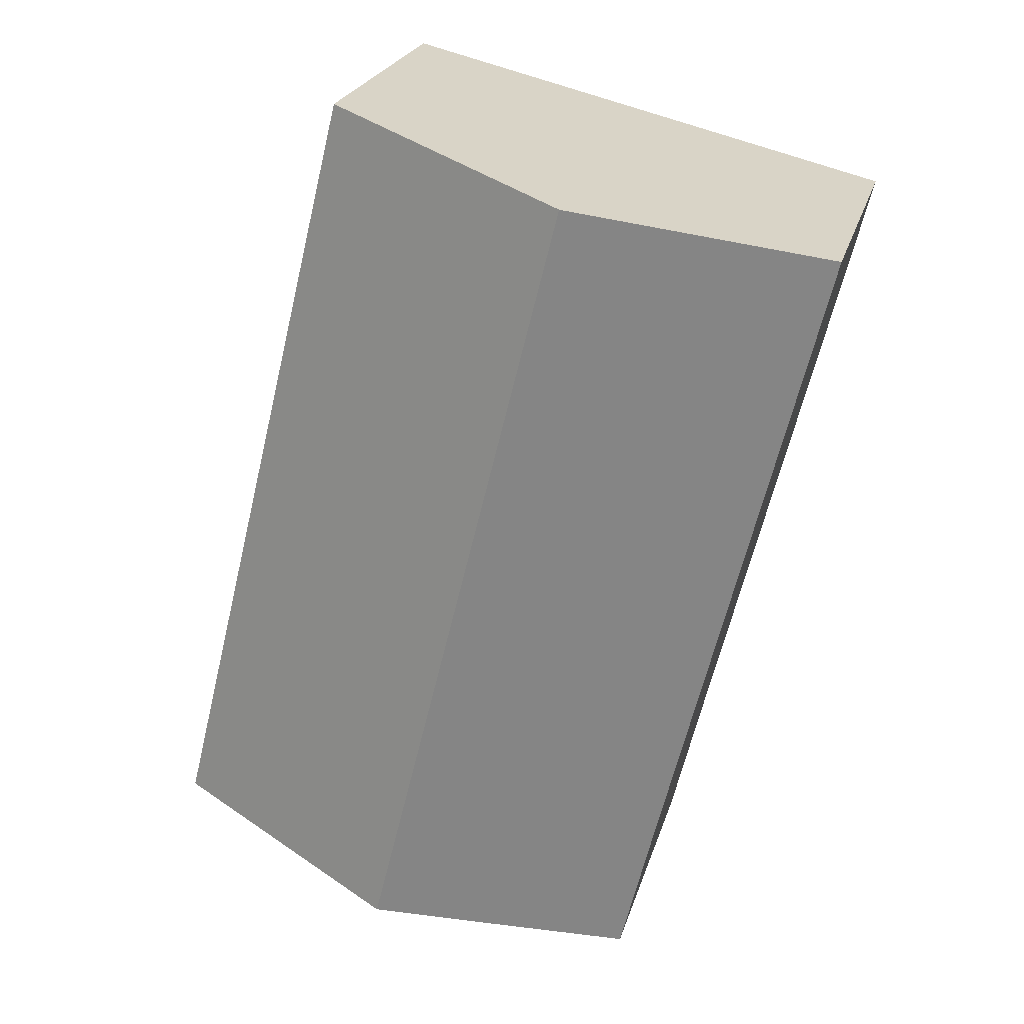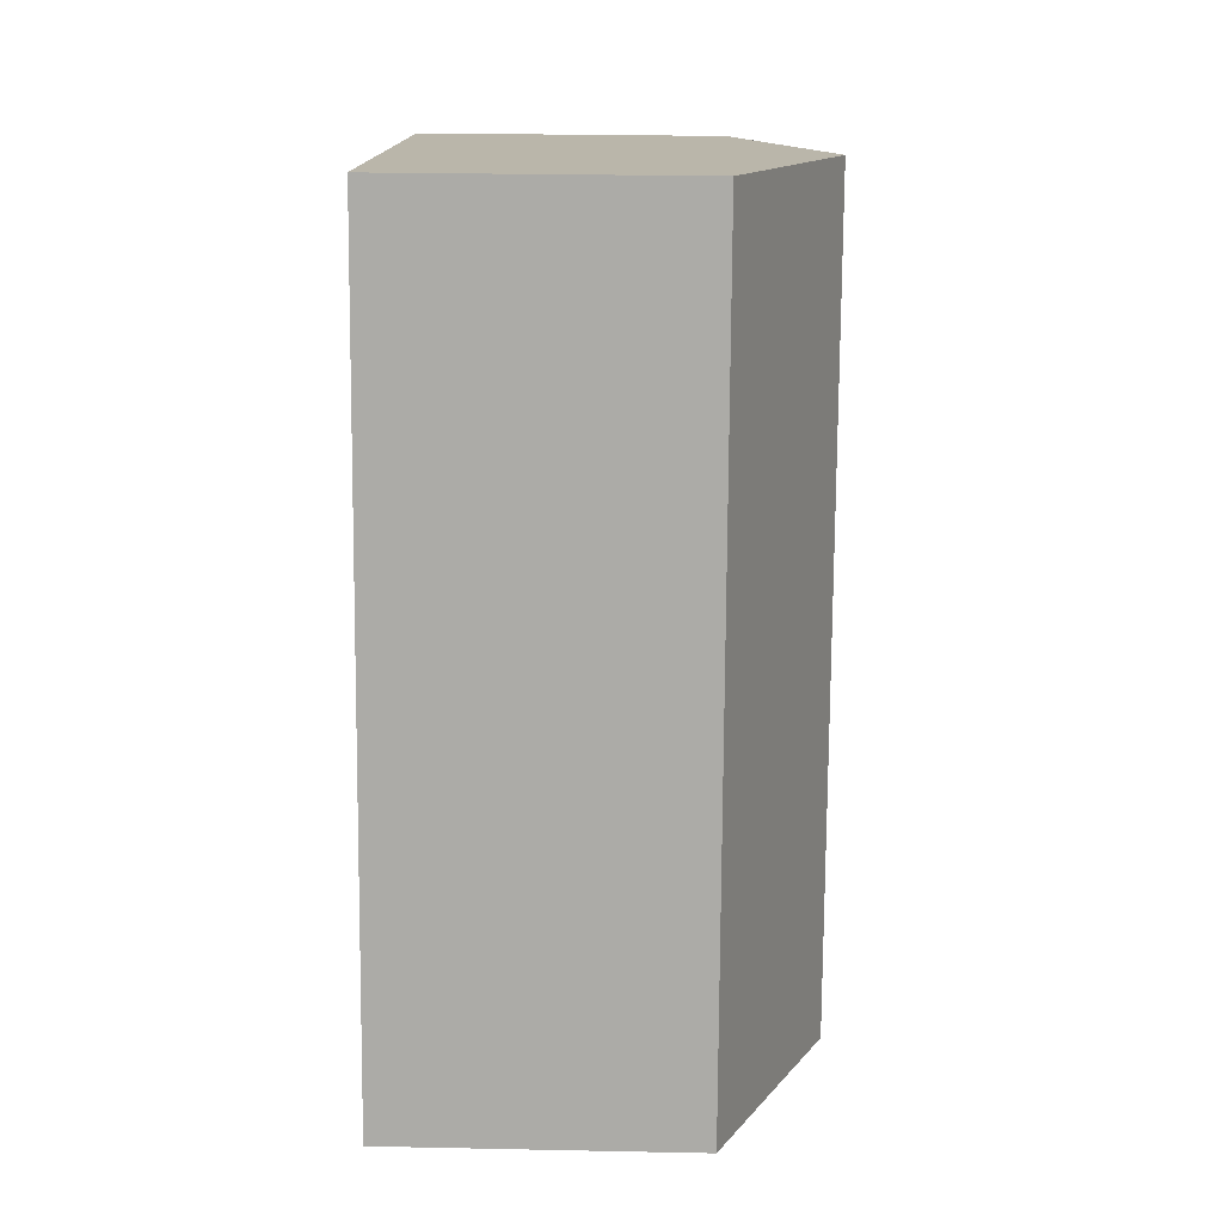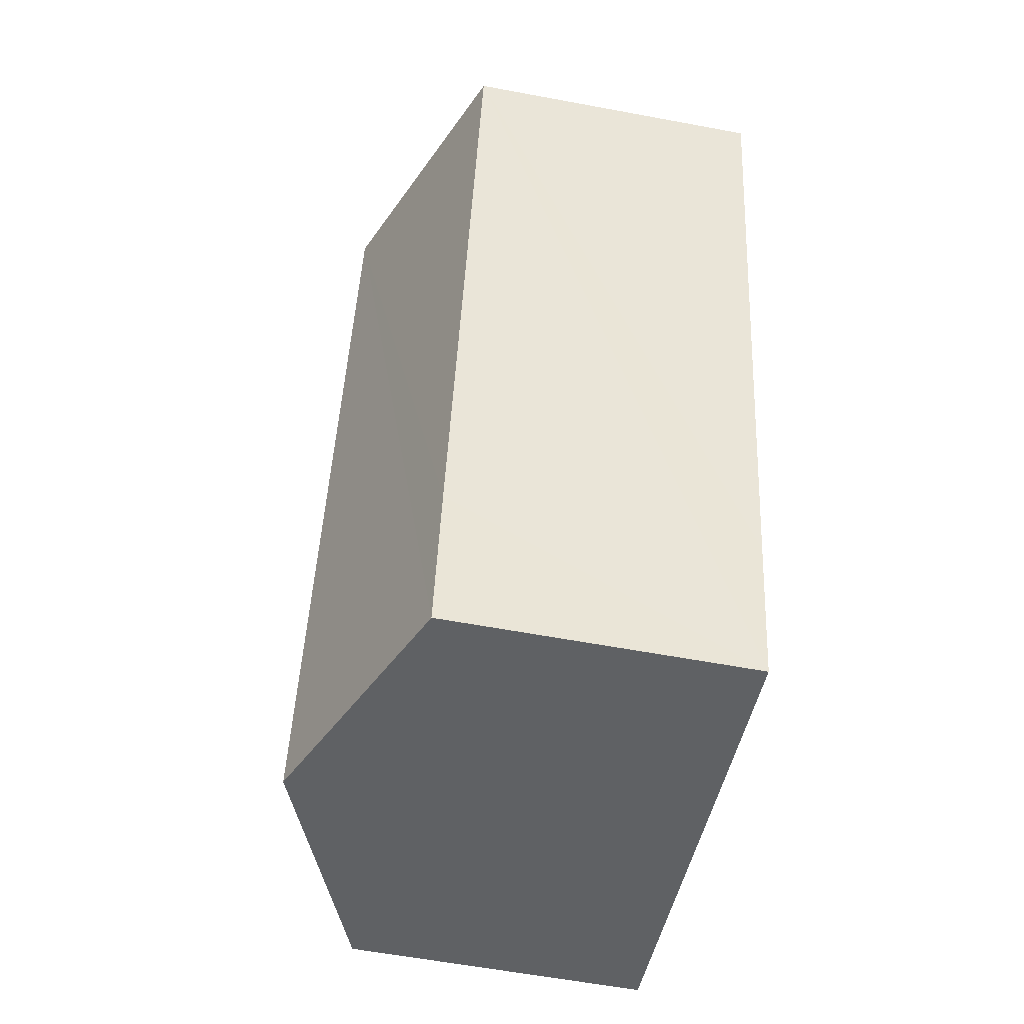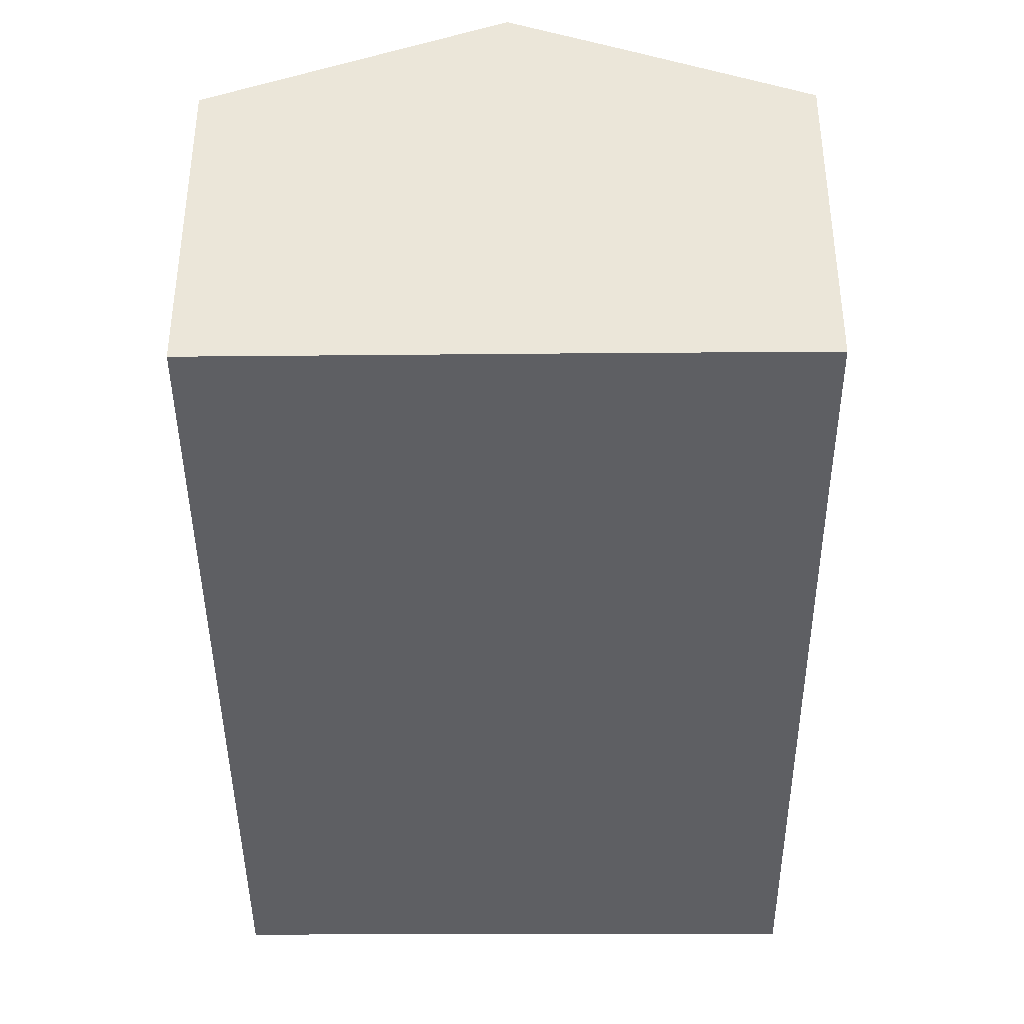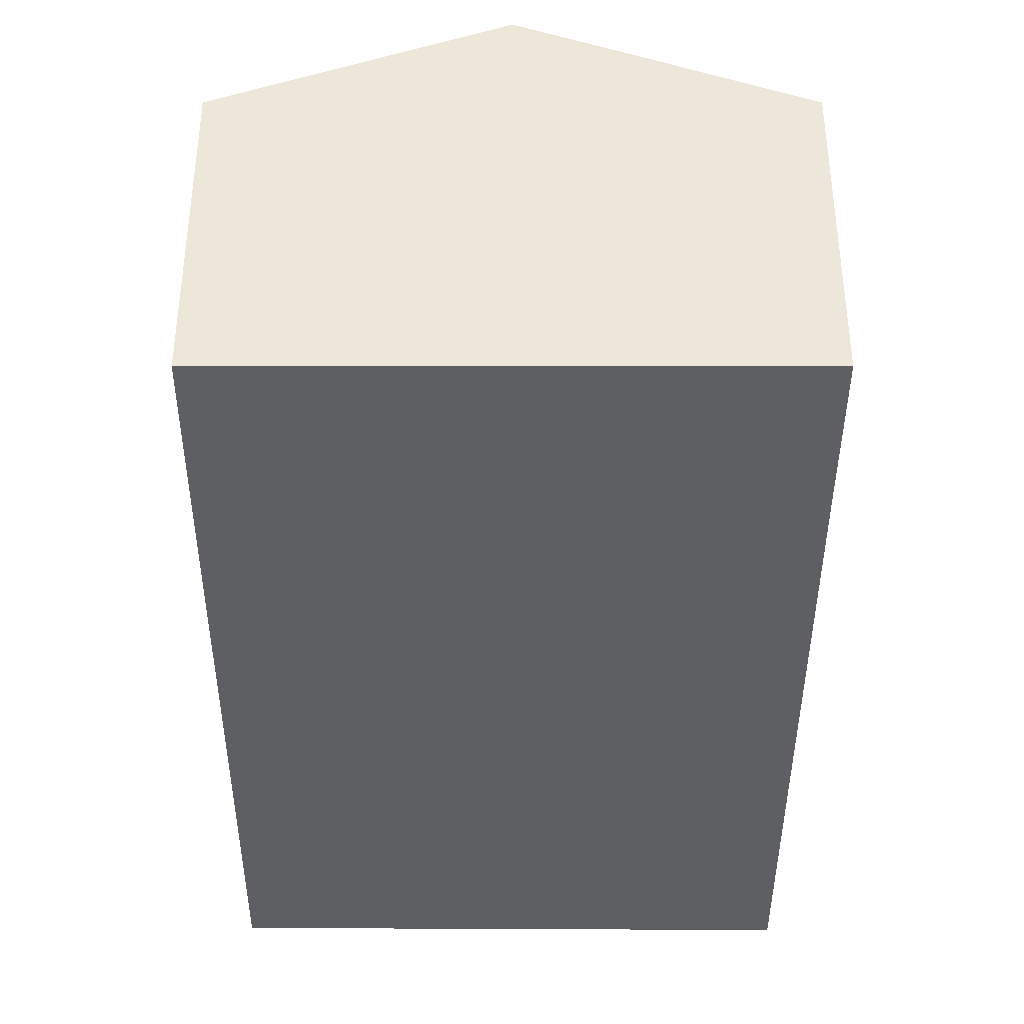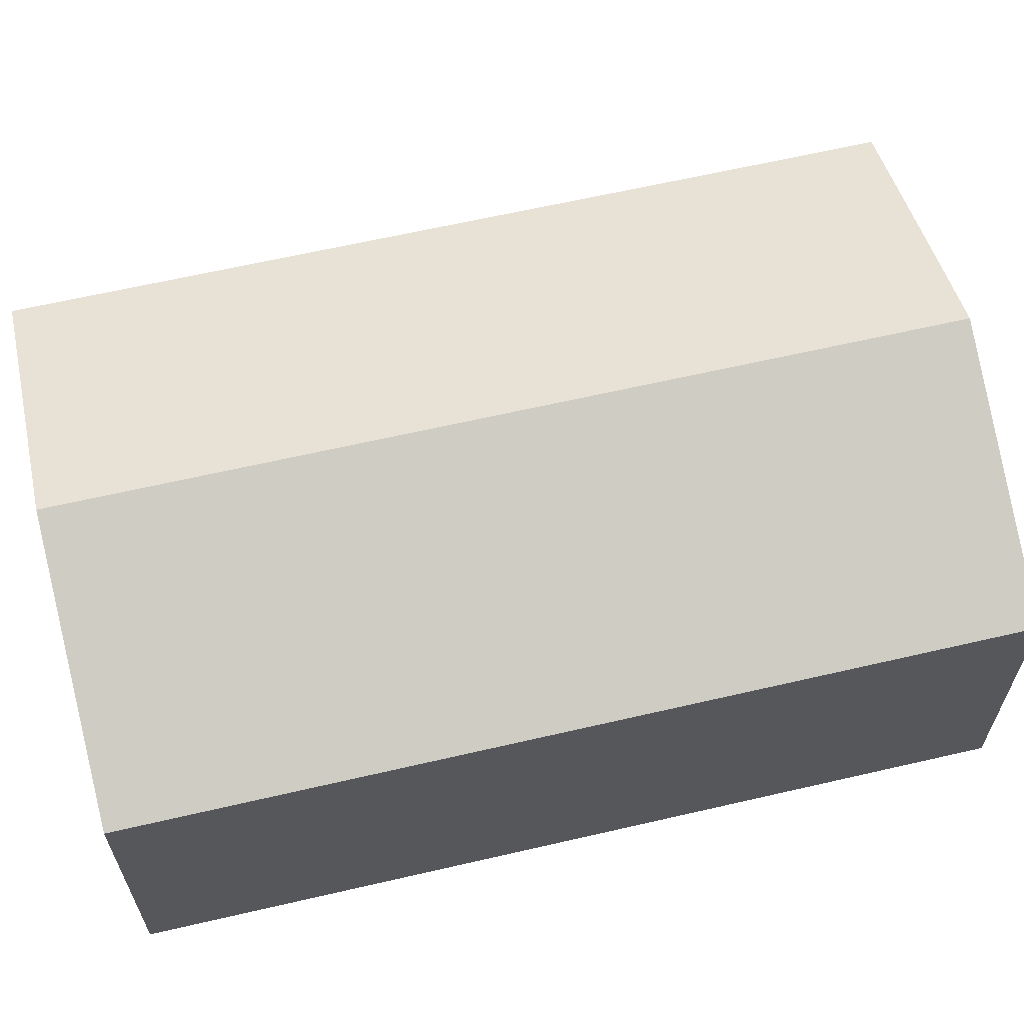
<metadata>
{"format":"obj","ext":"obj","renderer":"f3d","projection":"perspective","resolution":1024,"background":"white","views":[{"elev":23.7,"azim":-165.2,"up":"+Z"},{"elev":27.3,"azim":91.8,"up":"+Z"},{"elev":-59.3,"azim":-100.9,"up":"+Z"},{"elev":-41.2,"azim":166.6,"up":"+Y"},{"elev":-40.0,"azim":166.0,"up":"+Y"},{"elev":64.5,"azim":63.1,"up":"+Y"}]}
</metadata>
<code>
v  5.54 8.863 1.333
v  15.4 6.644 -14.92
v  9.892 8.863 -16.3
v  11.1 6.63 2.671
v  7.655 7.962 -16.86
v  4.37 6.641 -17.67
v  3.572 6.645 -14.4
v  0 6.638 4.065e-16
v  4.37 1.082e-15 -17.67
v  7.655 1.033e-15 -16.86
v  9.892 9.983e-16 -16.3
v  15.4 9.136e-16 -14.92
v  3.572 8.82e-16 -14.4
v  0 0 0
v  5.54 -8.162e-17 1.333
v  11.1 -1.636e-16 2.671
g defaultobject
f 1 2 3
f 2 1 4
f 5 1 3
f 1 5 6
f 1 6 7
f 1 7 8
f 5 9 6
f 9 5 3
f 9 3 2
f 9 2 10
f 10 2 11
f 11 2 12
f 9 7 6
f 7 9 8
f 8 9 13
f 8 13 14
f 14 1 8
f 1 14 4
f 4 14 15
f 4 15 16
f 4 12 2
f 12 4 16
f 13 15 14
f 15 13 16
f 16 13 9
f 16 9 10
f 16 10 11
f 16 11 12

</code>
